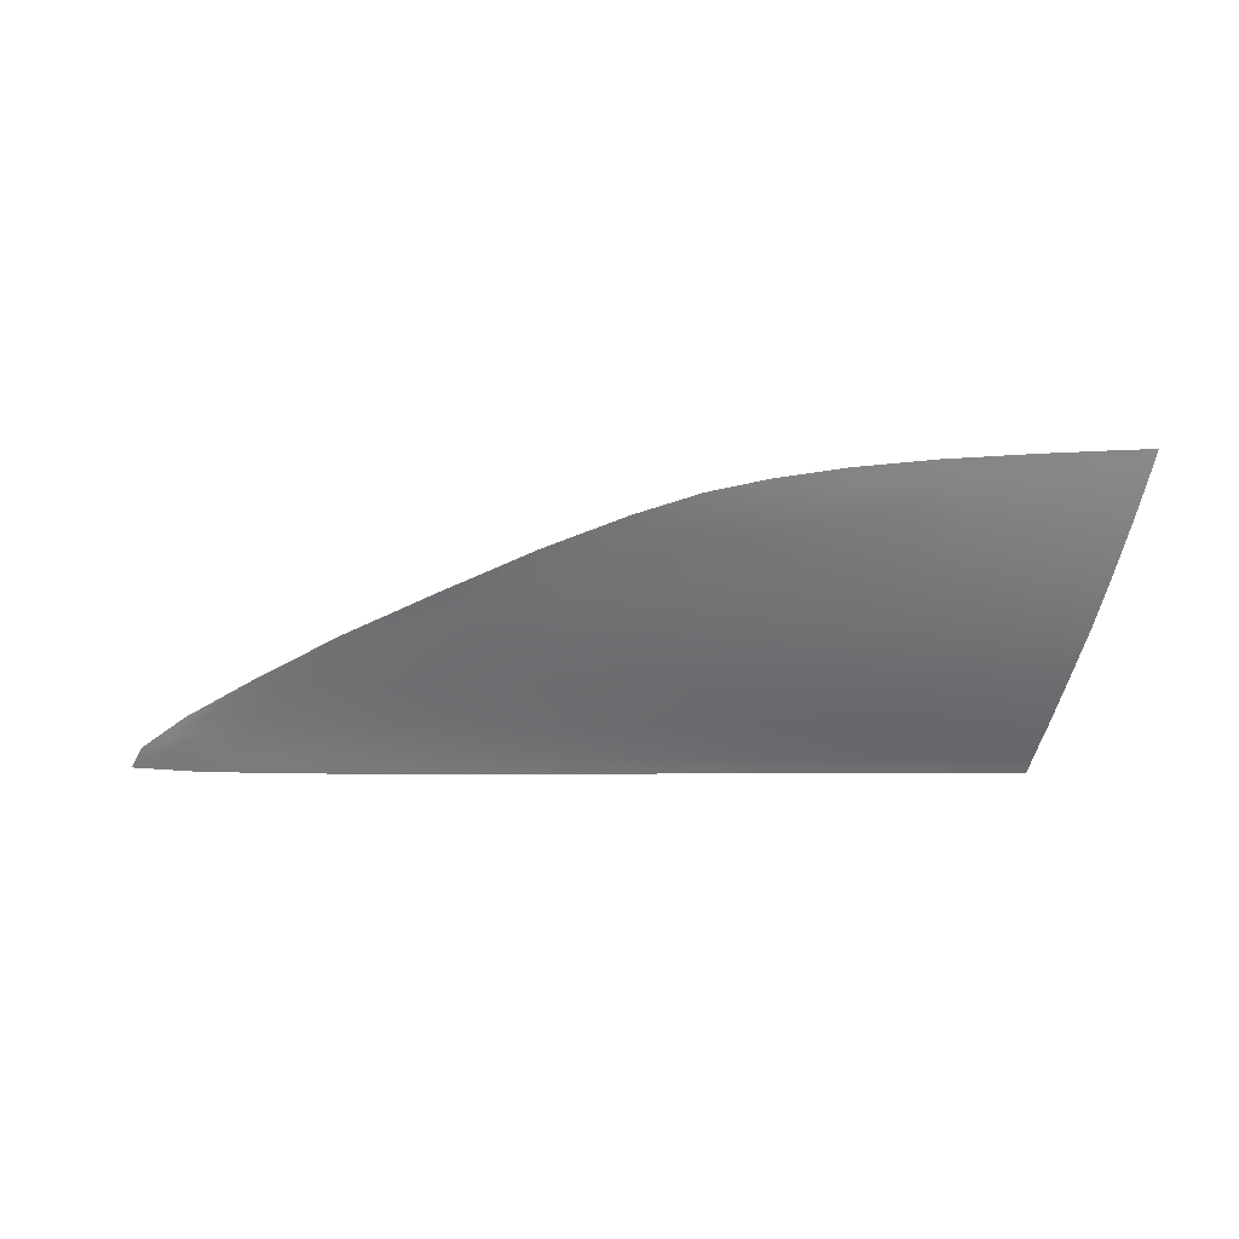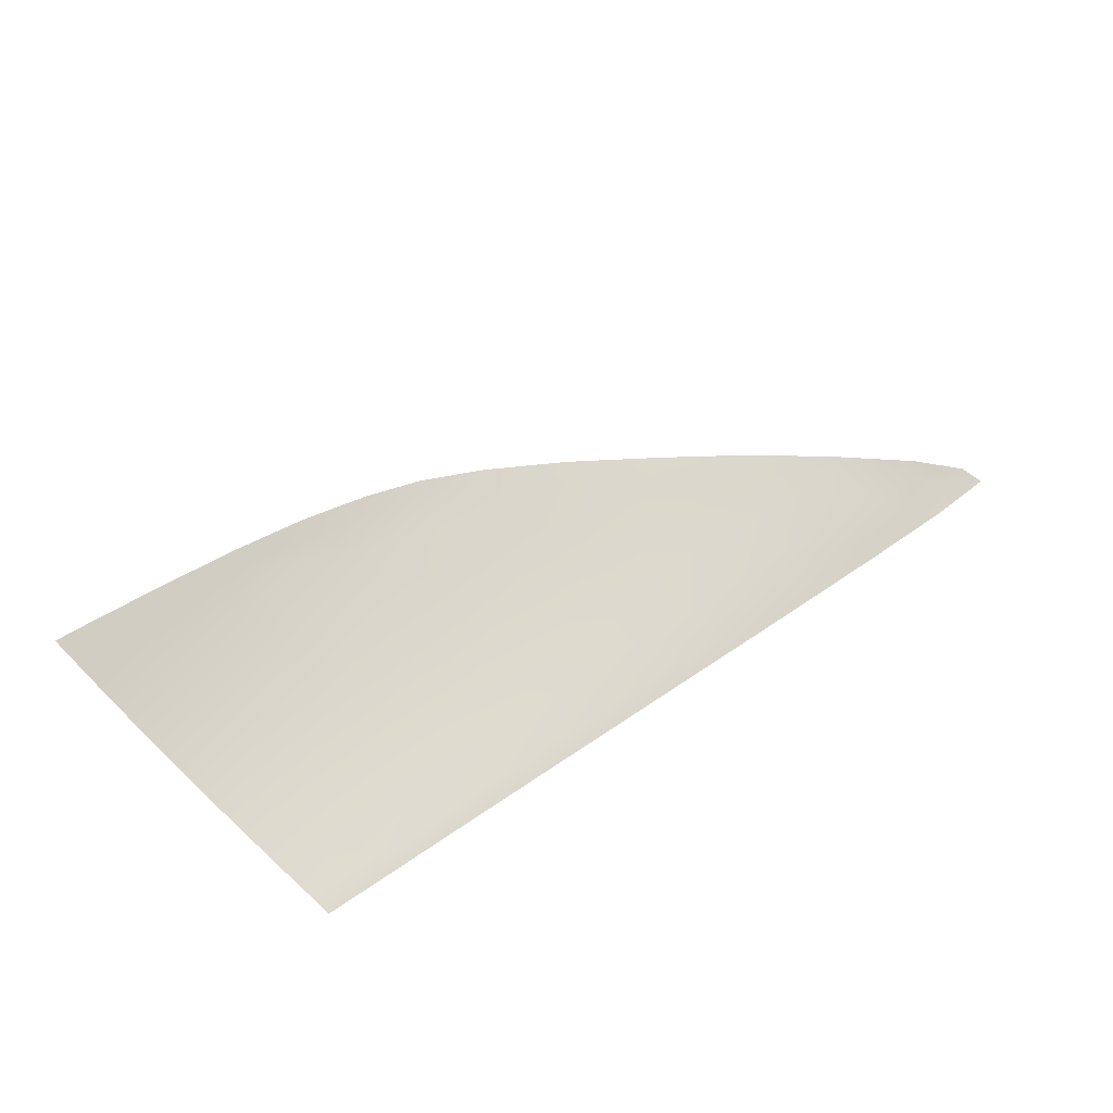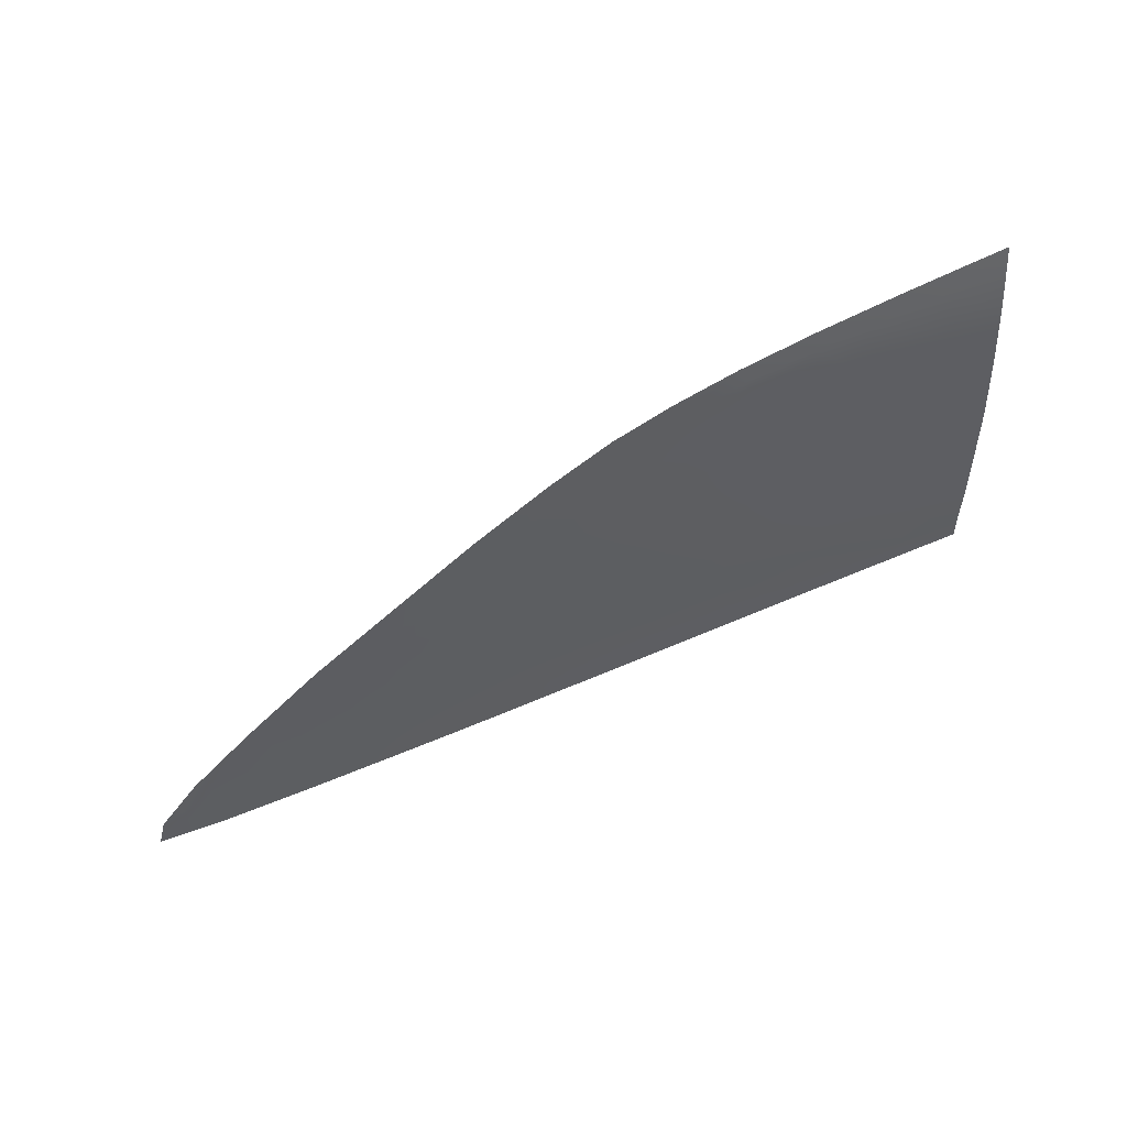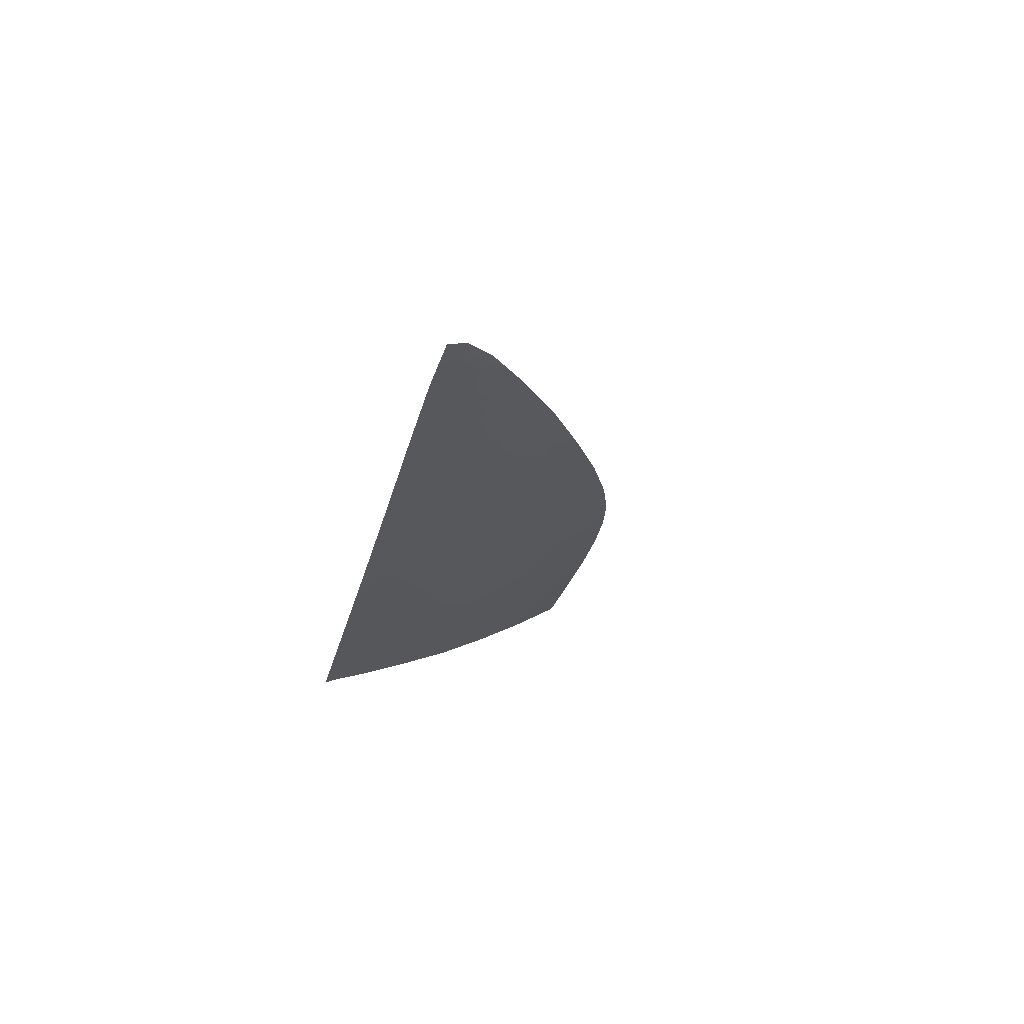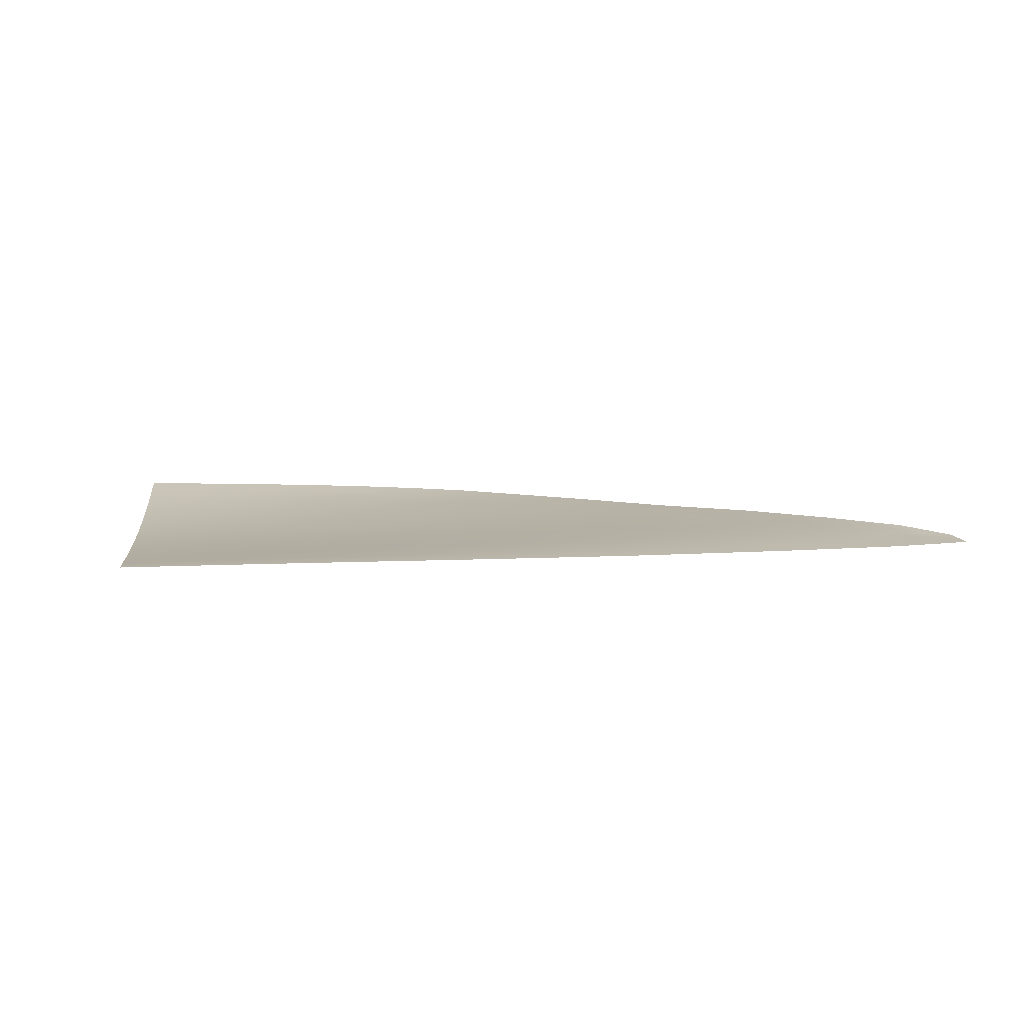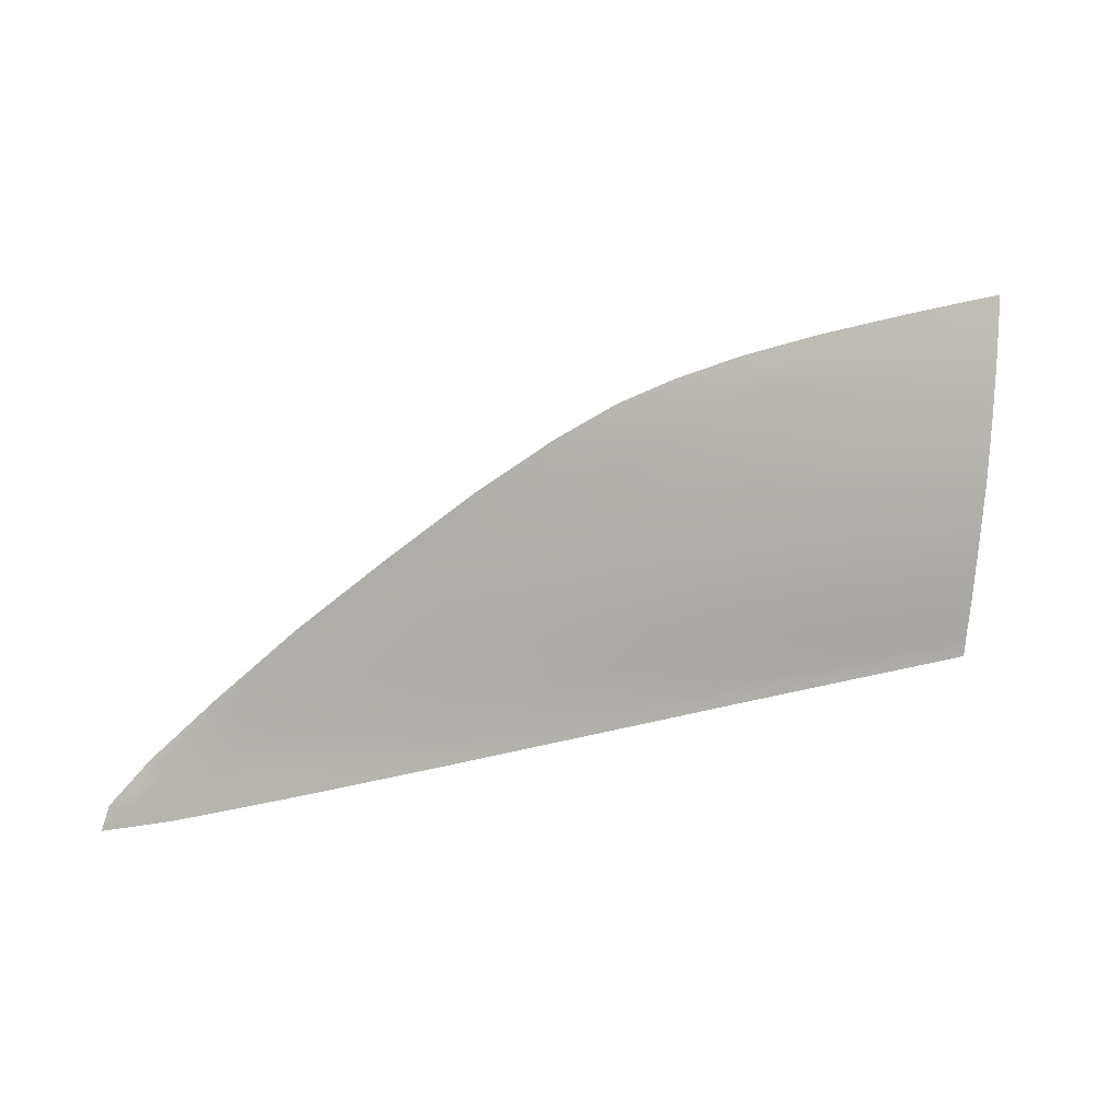
<metadata>
{"format":"obj","ext":"obj","renderer":"f3d","projection":"perspective","resolution":1024,"background":"white","views":[{"elev":-30.6,"azim":177.2,"up":"+Z"},{"elev":51.5,"azim":-40.7,"up":"+Z"},{"elev":73.2,"azim":158.5,"up":"+Y"},{"elev":-24.6,"azim":74.8,"up":"+Z"},{"elev":-10.8,"azim":4.9,"up":"+Z"},{"elev":37.5,"azim":166.0,"up":"+Y"}]}
</metadata>
<code>
v  90.45 52.55 -86.67
v  86.58 51.64 -87.38
v  78.98 59.88 -84.02
v  76.12 59.18 -84.51
v  66.34 67.24 -81.59
v  61.18 65.64 -82.58
v  16.25 86.12 -73.81
v  15.5 84.23 -74.95
v  5.401 87.36 -73.11
v  5.584 85.05 -74.52
v  25.57 84.51 -74.64
v  24.63 82.53 -75.8
v  73.67 42.36 -92.47
v  83.14 41.81 -92.36
v  74.39 39.82 -93.77
v  84.41 39.25 -93.66
v  96.71 38.64 -93.43
v  94.27 41.22 -92.17
v  98.27 38.56 -93.4
v  62.32 40.52 -93.87
v  50.91 41.18 -93.88
v  61.91 43.06 -92.58
v  50.76 43.73 -92.62
v  53.89 73.93 -79.08
v  48.67 73.52 -79.49
v  42.77 79.11 -77.05
v  38.64 78.11 -77.7
v  33.87 82.43 -75.6
v  31.05 81.05 -76.46
v  107.7 38.48 -92.93
v  102.5 41.29 -91.79
v  106.2 41.33 -91.44
v  102.9 42.63 -91.02
v  61.27 48.05 -90.28
v  50.44 48.74 -90.41
v  60.53 54.35 -87.61
v  49.79 55.24 -87.7
v  100 46.11 -89.13
v  98.03 46.03 -89.41
v  90.68 45.74 -89.92
v  98.33 44.32 -90.35
v  70.32 53.42 -87.53
v  77.72 52.67 -87.46
v  72.26 47.29 -90.1
v  80.86 46.66 -89.97
v  58.87 60.6 -84.94
v  66.6 59.05 -85.19
v  72.21 57.81 -85.41
v  49.01 61.87 -84.87
v  47.84 68.19 -82
v  35.03 70.22 -81.59
v  29.78 76.55 -78.79
v  38.92 73.5 -79.89
v  20.93 79.31 -77.69
v  18.69 73.63 -80.53
v  14.18 81.57 -76.55
v  6.807 80.77 -77.07
v  -16.64 88.95 -72.12
v  -6.54 88.31 -72.53
v  -12.76 86.11 -73.9
v  -1.697 85.47 -74.27
v  23.6 42.73 -93.85
v  10.57 43.45 -93.84
v  23.18 45.33 -92.65
v  10.03 46.04 -92.67
v  20.85 64.79 -84.73
v  5.798 65.81 -84.72
v  4.114 74.22 -80.57
v  21.7 57.24 -87.9
v  7.516 58.05 -87.99
v  22.6 50.41 -90.69
v  8.986 51.13 -90.8
v  1.446 80.8 -77.09
v  -20.55 86.53 -73.65
v  -21.07 89.19 -71.96
v  -3.609 44.21 -93.86
v  -12.26 44.7 -93.88
v  -4.141 46.77 -92.74
v  -12.75 47.23 -92.81
v  -8.276 66.5 -84.72
v  -16.6 66.83 -84.71
v  -9.992 74.28 -80.76
v  -18.15 74.58 -80.7
v  -6.624 58.72 -88.05
v  -15.06 59.09 -88.1
v  -5.183 51.82 -90.89
v  -13.72 52.22 -90.95
v  -11.66 81.12 -76.98
v  -19.53 81.46 -76.81
v  37.45 44.51 -92.65
v  37.63 41.94 -93.88
v  37.07 49.57 -90.57
v  36.41 56.27 -87.8
v  35.49 63.42 -84.8
g LX24_265B_L_DTaSI_LX24_265B_L
f 1 2 3
f 3 2 4
f 3 4 5
f 5 4 6
f 7 8 9
f 9 8 10
f 11 12 7
f 7 12 8
f 13 14 15
f 15 14 16
f 17 18 19
f 20 21 22
f 22 21 23
f 24 25 26
f 26 25 27
f 5 6 24
f 24 6 25
f 28 29 11
f 26 27 28
f 28 27 29
f 30 19 31
f 31 19 18
f 30 31 32
f 32 31 33
f 22 23 34
f 34 23 35
f 34 35 36
f 36 35 37
f 32 33 38
f 38 33 39
f 38 39 1
f 1 39 2
f 2 39 40
f 40 39 41
f 39 33 41
f 41 33 31
f 31 18 41
f 41 18 40
f 42 43 44
f 44 43 45
f 44 45 13
f 13 45 14
f 46 6 47
f 48 6 4
f 48 4 43
f 43 42 48
f 48 42 47
f 46 49 6
f 6 49 50
f 49 46 37
f 37 46 36
f 51 52 53
f 52 27 53
f 53 27 25
f 50 25 6
f 52 29 27
f 54 55 56
f 56 55 57
f 57 10 56
f 56 10 8
f 56 8 54
f 54 8 12
f 58 59 60
f 60 59 61
f 10 61 9
f 9 61 59
f 62 63 64
f 64 63 65
f 66 67 55
f 55 67 68
f 69 70 66
f 66 70 67
f 71 72 69
f 69 72 70
f 64 65 71
f 71 65 72
f 61 10 73
f 73 10 57
f 73 57 68
f 68 57 55
f 60 74 58
f 58 74 75
f 76 77 78
f 78 77 79
f 80 81 82
f 82 81 83
f 84 85 80
f 80 85 81
f 86 87 84
f 84 87 85
f 78 79 86
f 86 79 87
f 88 89 60
f 60 89 74
f 82 83 88
f 88 83 89
f 60 61 88
f 88 61 73
f 88 73 82
f 82 73 68
f 82 68 80
f 80 68 67
f 80 67 84
f 84 67 70
f 84 70 86
f 86 70 72
f 86 72 78
f 78 72 65
f 78 65 76
f 76 65 63
f 64 90 62
f 62 90 91
f 71 92 64
f 64 92 90
f 69 93 71
f 71 93 92
f 66 94 69
f 69 94 93
f 94 66 51
f 51 66 55
f 51 55 52
f 52 55 54
f 29 52 12
f 12 52 54
f 11 29 12
f 21 91 23
f 23 91 90
f 23 90 35
f 35 90 92
f 35 92 37
f 37 92 93
f 94 49 93
f 93 49 37
f 49 94 50
f 50 94 51
f 51 53 50
f 50 53 25
f 22 13 20
f 20 13 15
f 34 44 22
f 22 44 13
f 36 42 34
f 34 42 44
f 42 36 47
f 47 36 46
f 14 18 16
f 16 18 17
f 45 40 14
f 14 40 18
f 43 2 45
f 45 2 40
f 43 4 2
f 47 6 48

</code>
